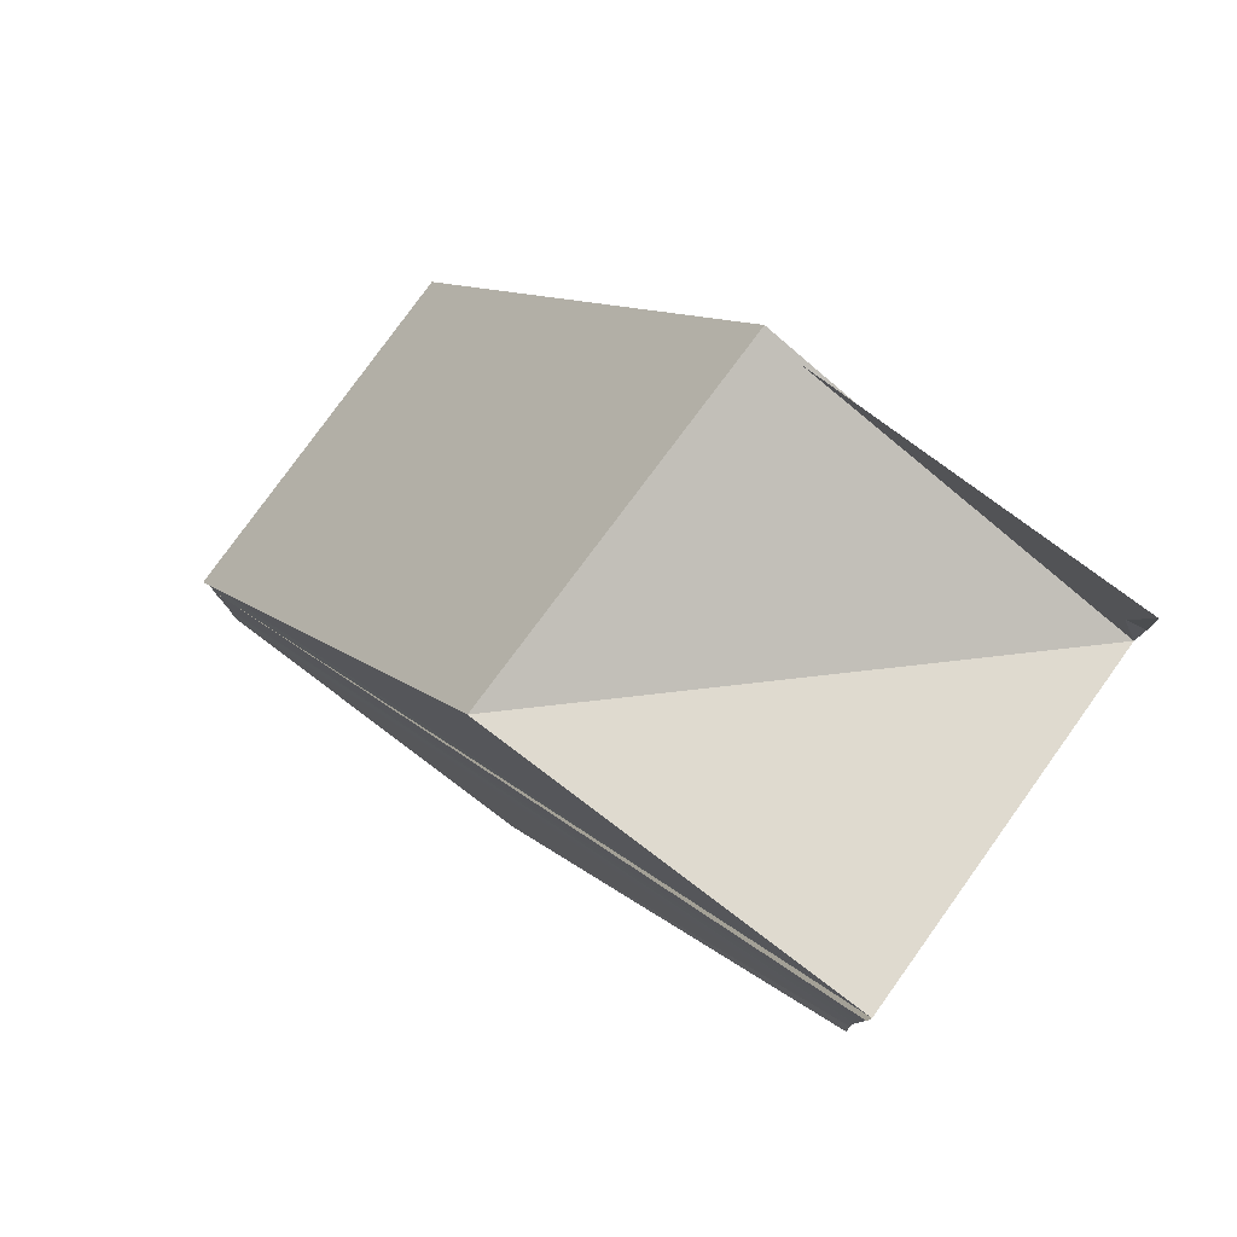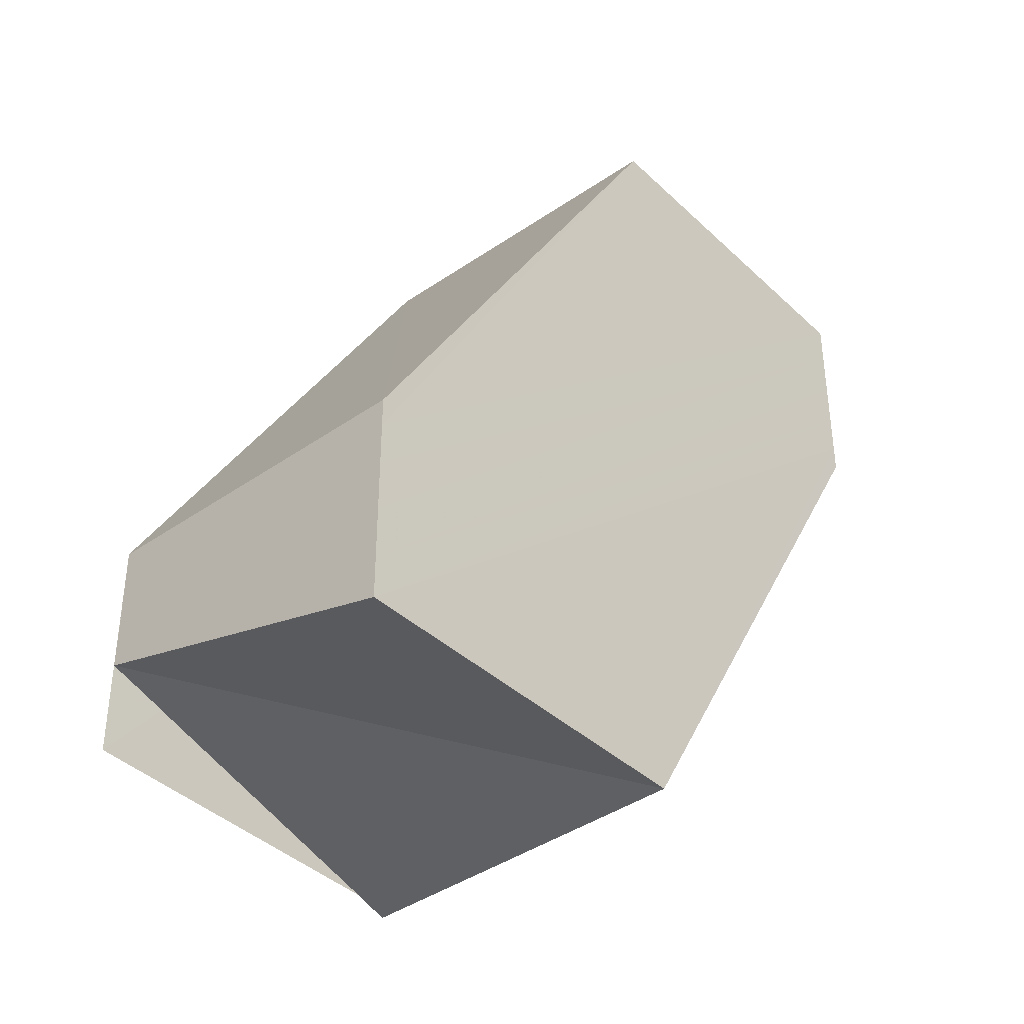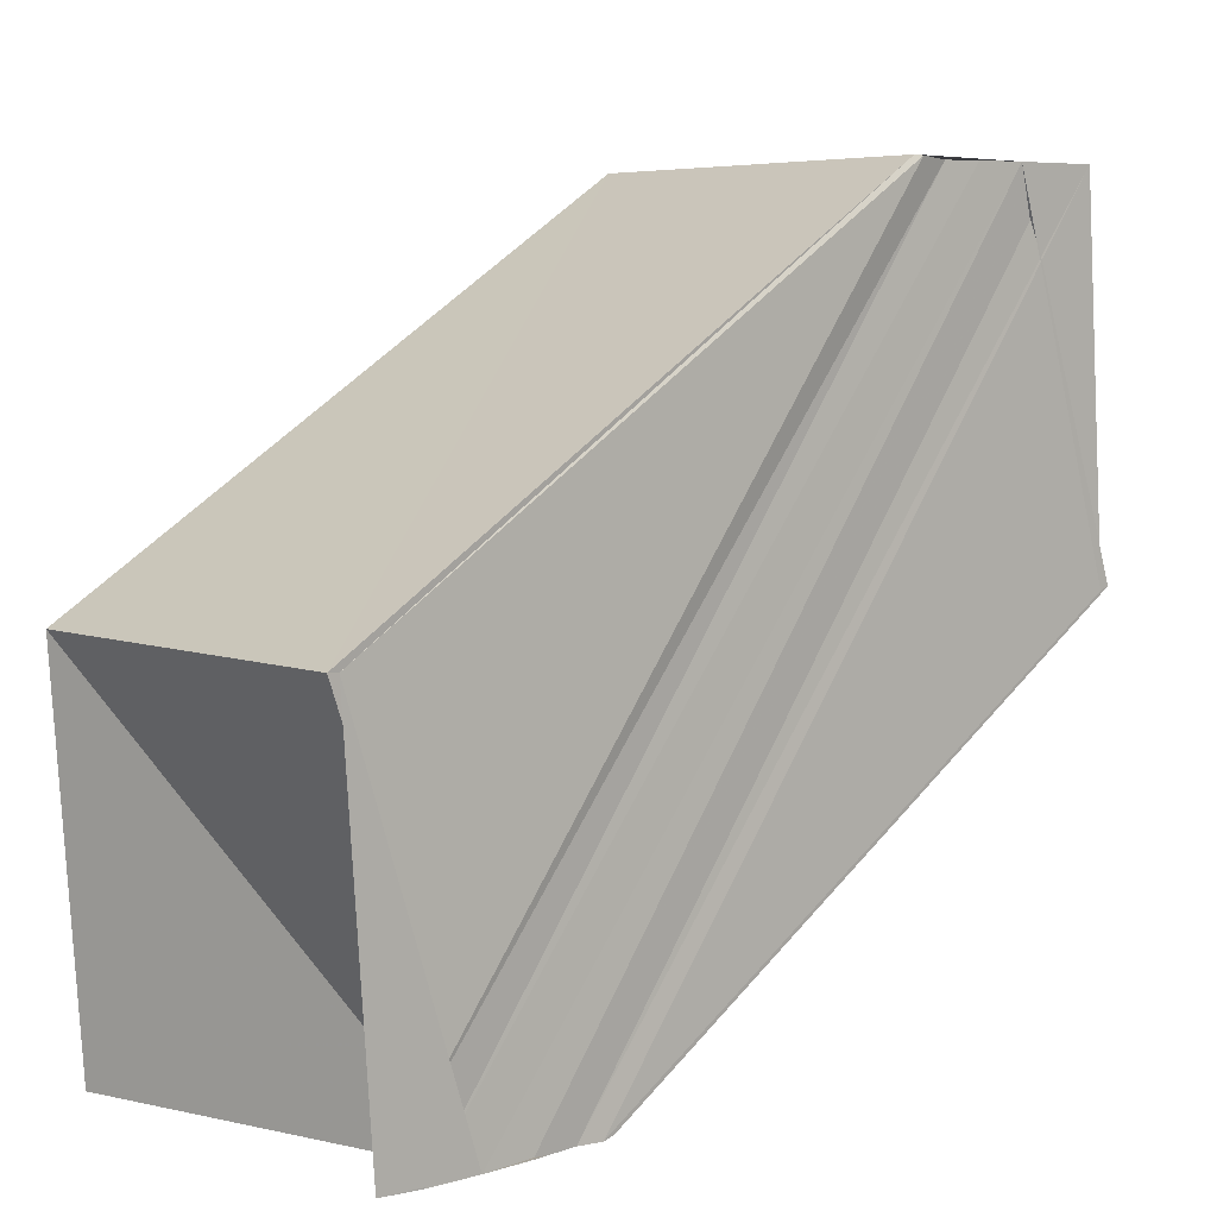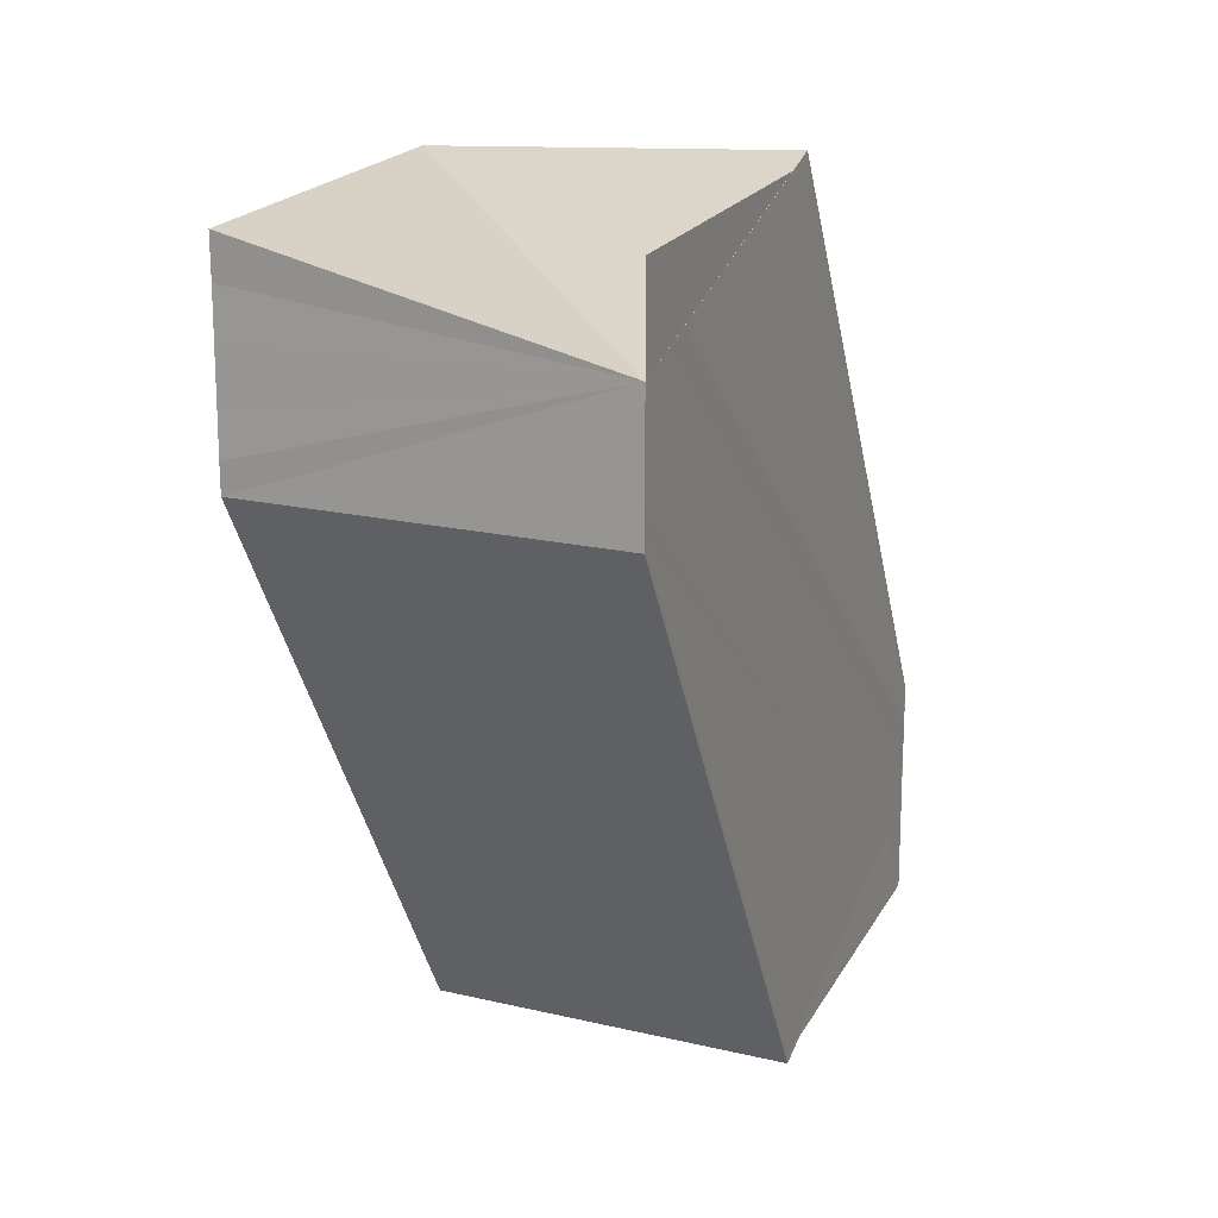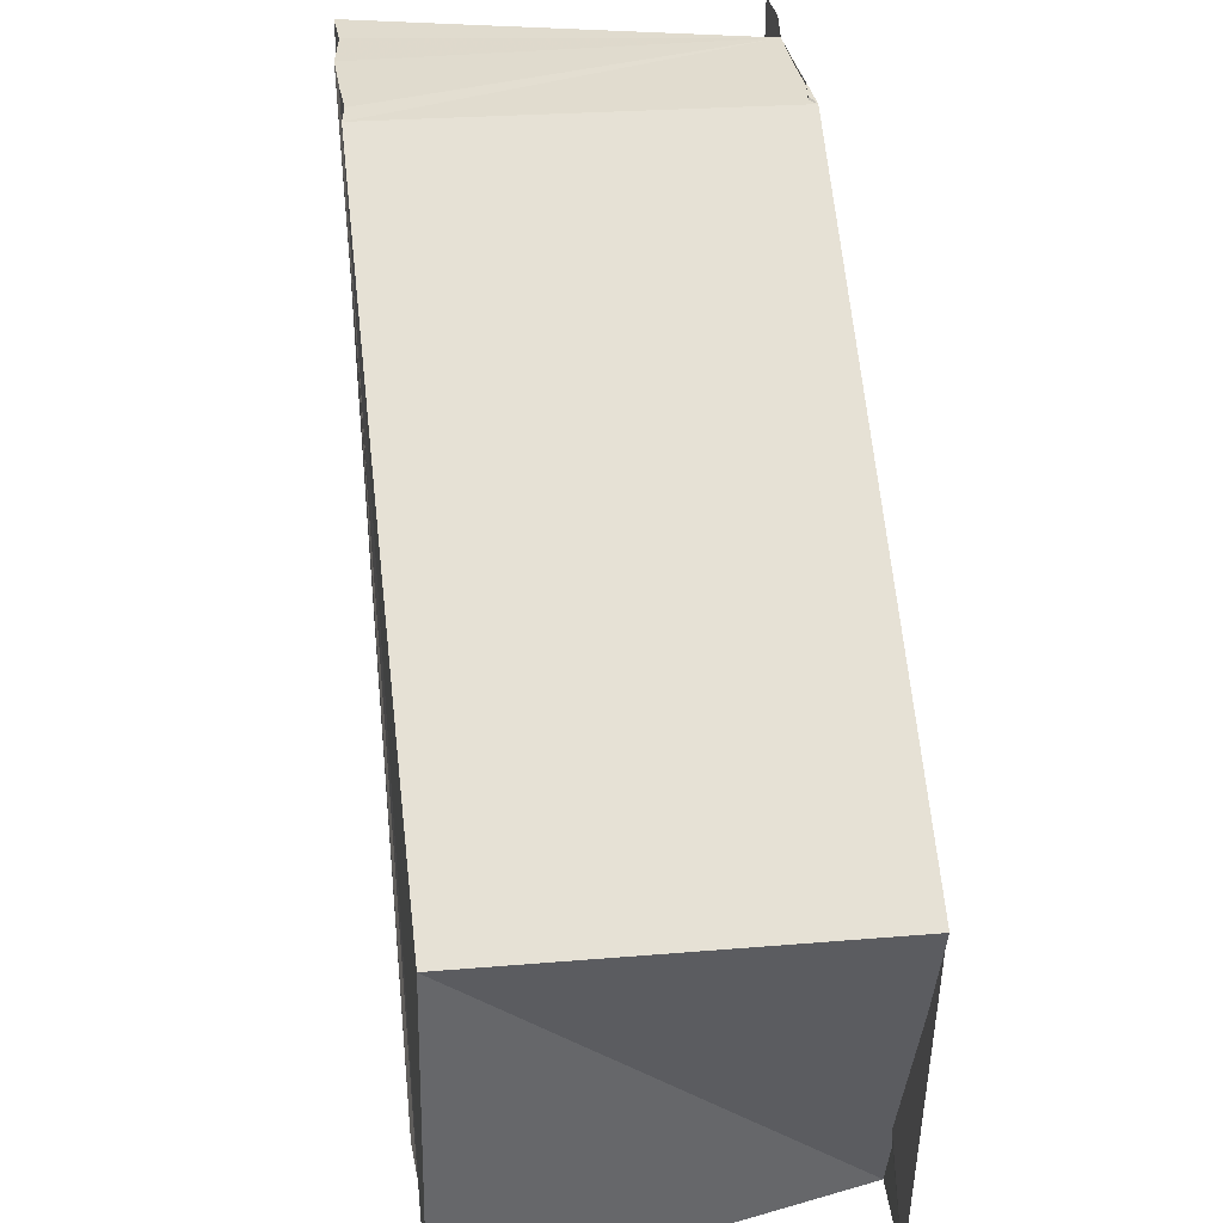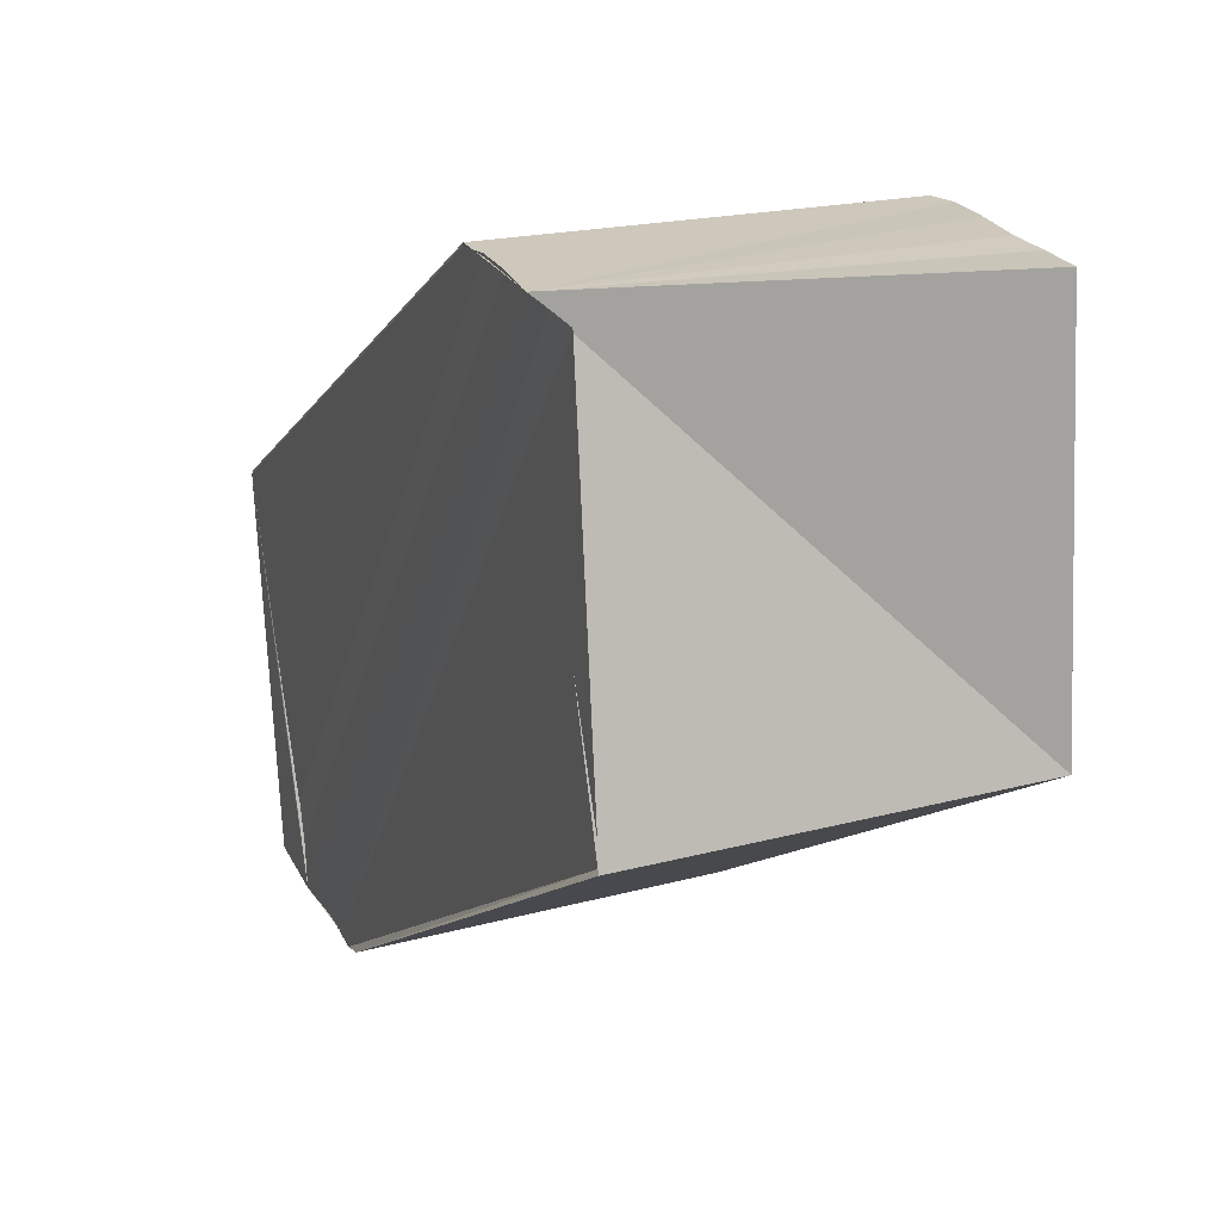
<metadata>
{"format":"obj","ext":"obj","renderer":"f3d","projection":"perspective","resolution":1024,"background":"white","views":[{"elev":79.5,"azim":-53.4,"up":"+Z"},{"elev":-36.6,"azim":-137.2,"up":"+Z"},{"elev":6.2,"azim":47.6,"up":"+Y"},{"elev":16.3,"azim":22.5,"up":"+Z"},{"elev":33.8,"azim":-7.3,"up":"+Y"},{"elev":22.8,"azim":157.4,"up":"+Y"}]}
</metadata>
<code>
o 3186
v 2236 1879 8.583
v 2236 1879 8.582
v 2236 1879 8.567
v 2236 1879 8.566
v 2236 1879 8.58
v 2236 1879 8.565
v 2236 1879 8.58
v 2236 1879 8.565
v 2236 1879 8.564
v 2236 1879 8.579
v 2236 1879 8.564
v 2236 1879 8.579
v 2236 1879 8.564
v 2235 1879 8.58
v 2236 1879 8.579
v 2236 1879 8.564
v 2236 1879 8.567
v 2236 1879 8.564
v 2235 1879 8.584
v 2235 1879 8.583
v 2236 1879 8.583
v 2235 1879 8.585
v 2236 1879 8.586
v 2235 1879 8.586
v 2235 1879 8.582
v 2235 1879 8.58
v 2235 1879 8.58
v 2236 1879 8.564
v 2235 1879 8.564
v 2236 1879 8.567
v 2235 1879 8.565
v 2236 1879 8.565
v 2236 1879 8.564
v 2236 1879 8.584
v 2236 1879 8.568
v 2236 1879 8.57
v 2236 1879 8.585
v 2236 1879 8.57
v 2236 1879 8.586
v 2236 1879 8.585
v 2236 1879 8.583
v 2236 1879 8.586
v 2236 1879 8.586
v 2236 1879 8.571
v 2236 1879 8.571
v 2235 1879 8.57
v 2236 1879 8.586
v 2236 1879 8.571
v 2235 1879 8.57
v 2235 1879 8.57
v 2235 1879 8.568
v 2235 1879 8.567
v 2235 1879 8.566
v 2236 1879 8.567
v 2235 1879 8.565
v 2236 1879 8.564
v 2235 1879 8.564
v 2235 1879 8.58
v 2235 1879 8.58
v 2235 1879 8.564
v 2235 1879 8.582
v 2235 1879 8.565
v 2235 1879 8.58
v 2235 1879 8.565
v 2235 1879 8.583
v 2235 1879 8.566
v 2235 1879 8.584
v 2235 1879 8.567
v 2235 1879 8.582
v 2235 1879 8.566
v 2235 1879 8.585
v 2235 1879 8.568
v 2235 1879 8.586
v 2235 1879 8.57
v 2235 1879 8.583
v 2235 1879 8.567
v 2235 1879 8.584
v 2235 1879 8.568
v 2235 1879 8.585
v 2235 1879 8.57
v 2235 1879 8.586
v 2235 1879 8.57
v 2236 1879 8.583
v 2235 1879 8.585
v 2236 1879 8.585
v 2236 1879 8.586
v 2235 1879 8.586
v 2236 1879 8.586
v 2235 1879 8.57
f 1 2 3
f 3 2 4
f 2 5 4
f 4 5 6
f 5 7 6
f 8 7 9
f 7 10 11
f 11 12 13
f 1 14 10
f 15 14 16
f 17 18 16
f 1 19 20
f 21 22 19
f 21 23 24
f 1 20 25
f 1 25 26
f 1 26 27
f 28 27 29
f 30 29 31
f 30 32 33
f 34 1 35
f 36 34 35
f 37 34 36
f 38 37 36
f 35 1 3
f 39 40 38
f 41 39 42
f 42 43 44
f 45 43 38
f 3 46 45
f 46 47 48
f 3 49 50
f 3 51 49
f 3 52 51
f 3 53 52
f 54 55 53
f 54 56 57
f 58 59 60
f 59 61 62
f 60 63 64
f 61 65 66
f 65 67 68
f 64 69 70
f 67 71 72
f 71 73 74
f 70 75 76
f 76 77 78
f 78 79 80
f 80 81 82
f 83 81 84
f 83 85 86
f 87 88 89

</code>
